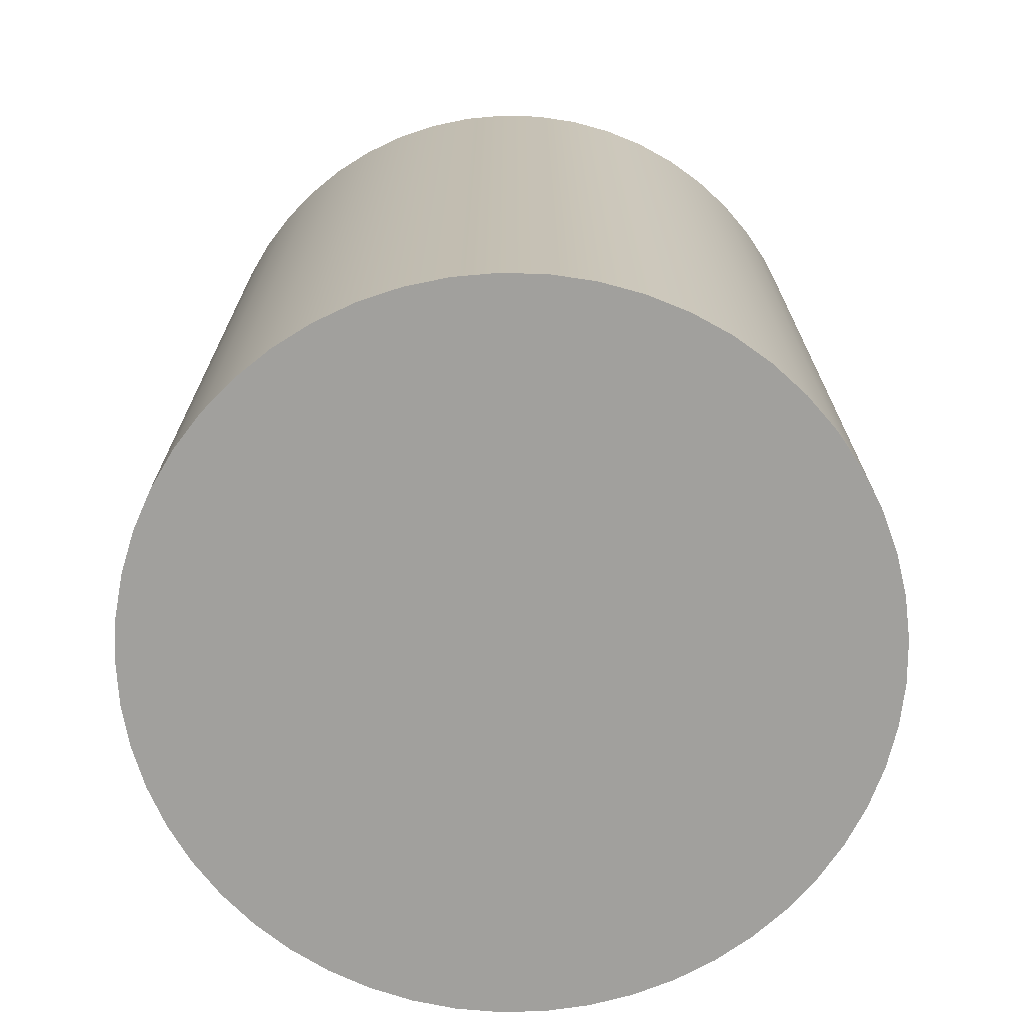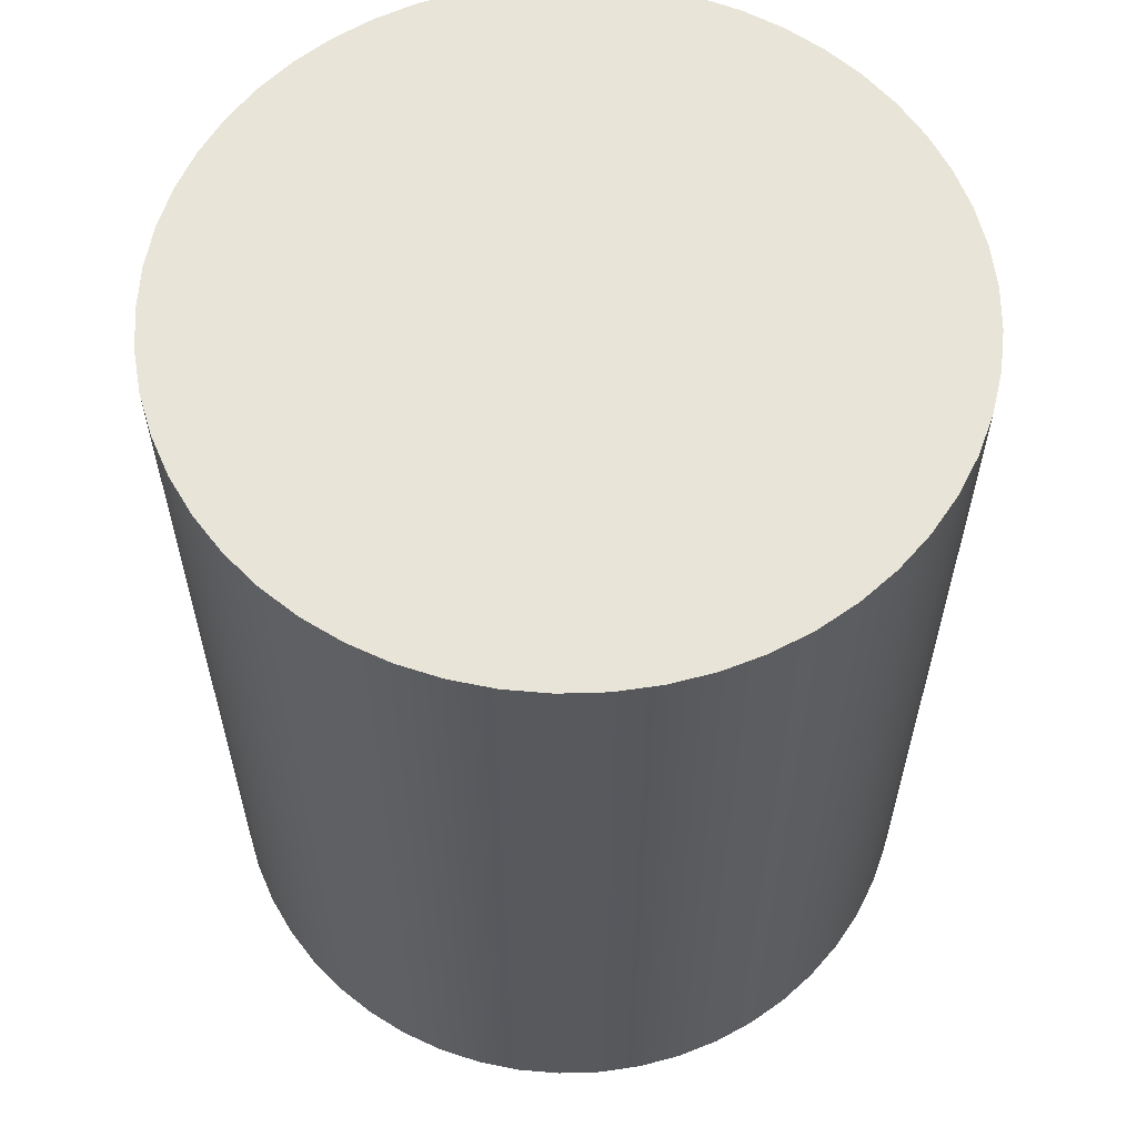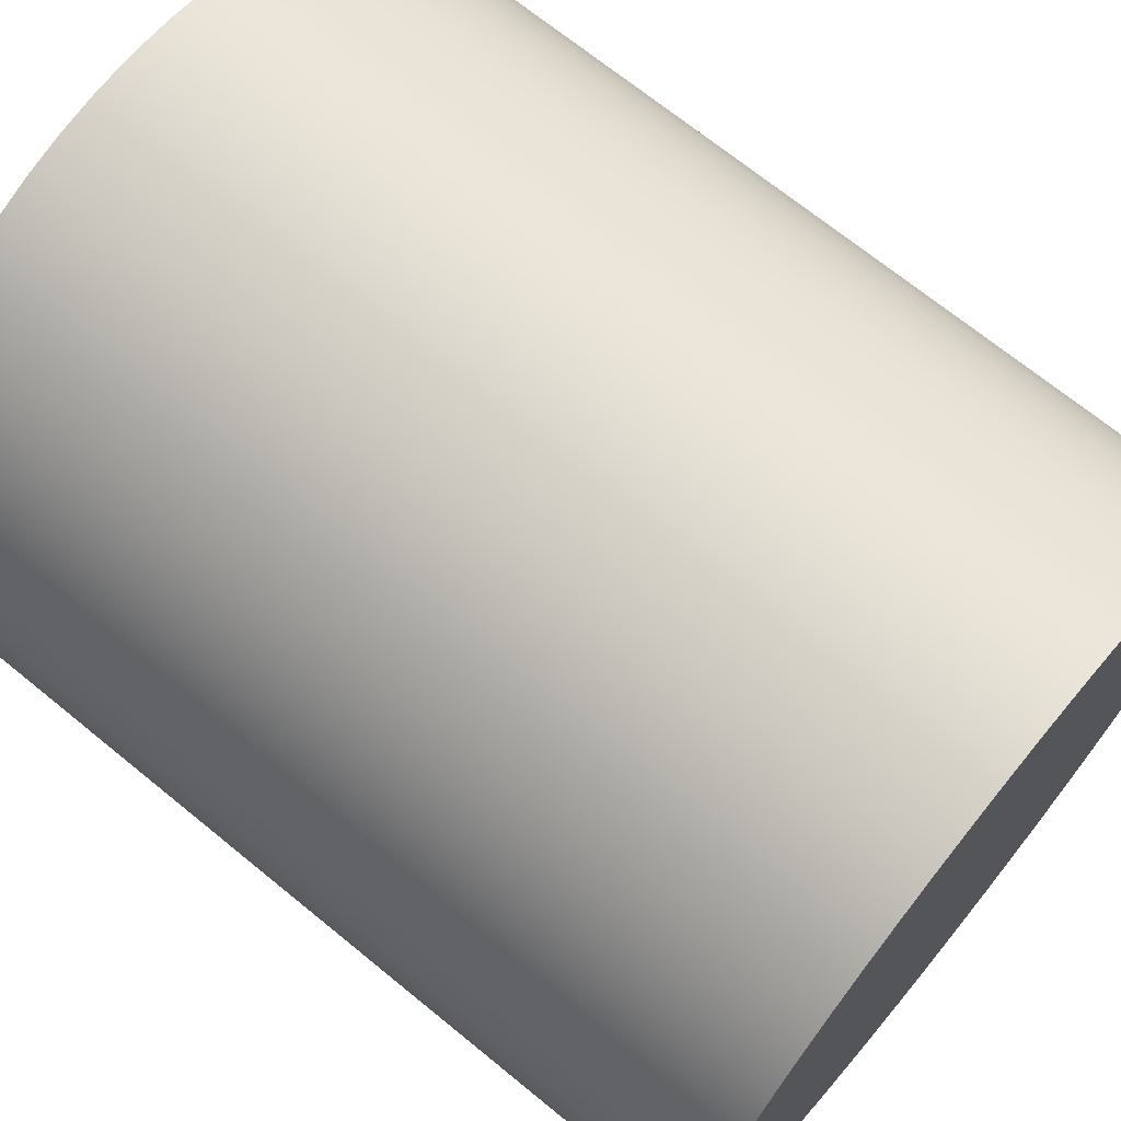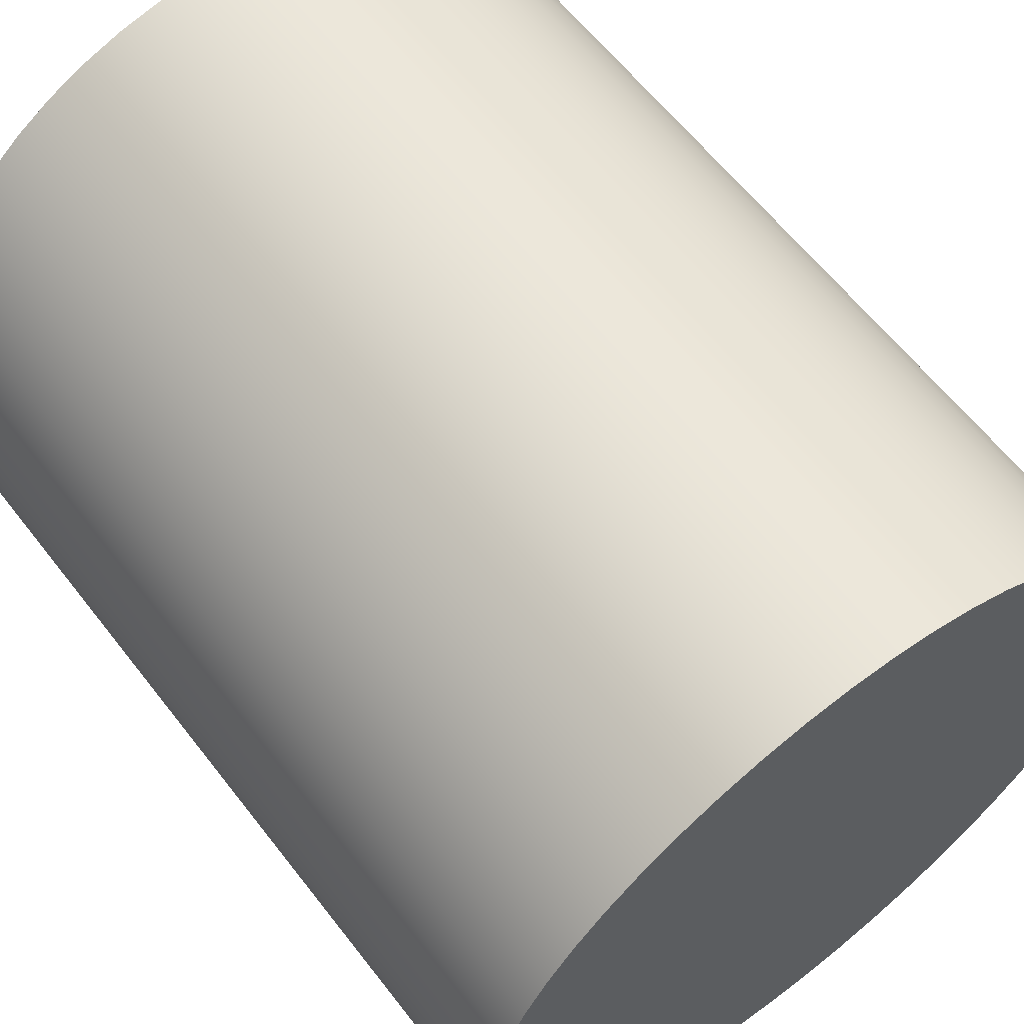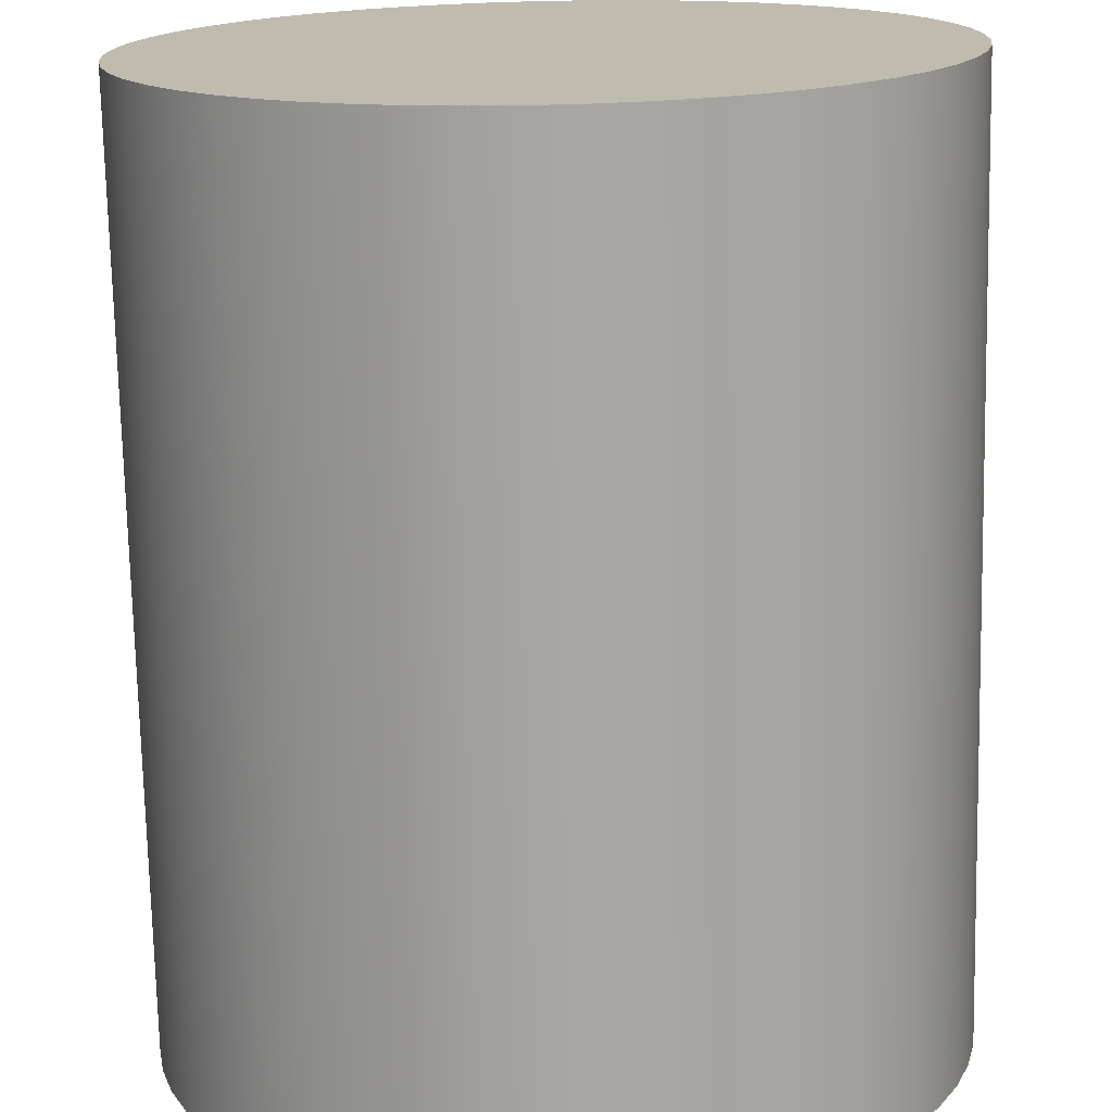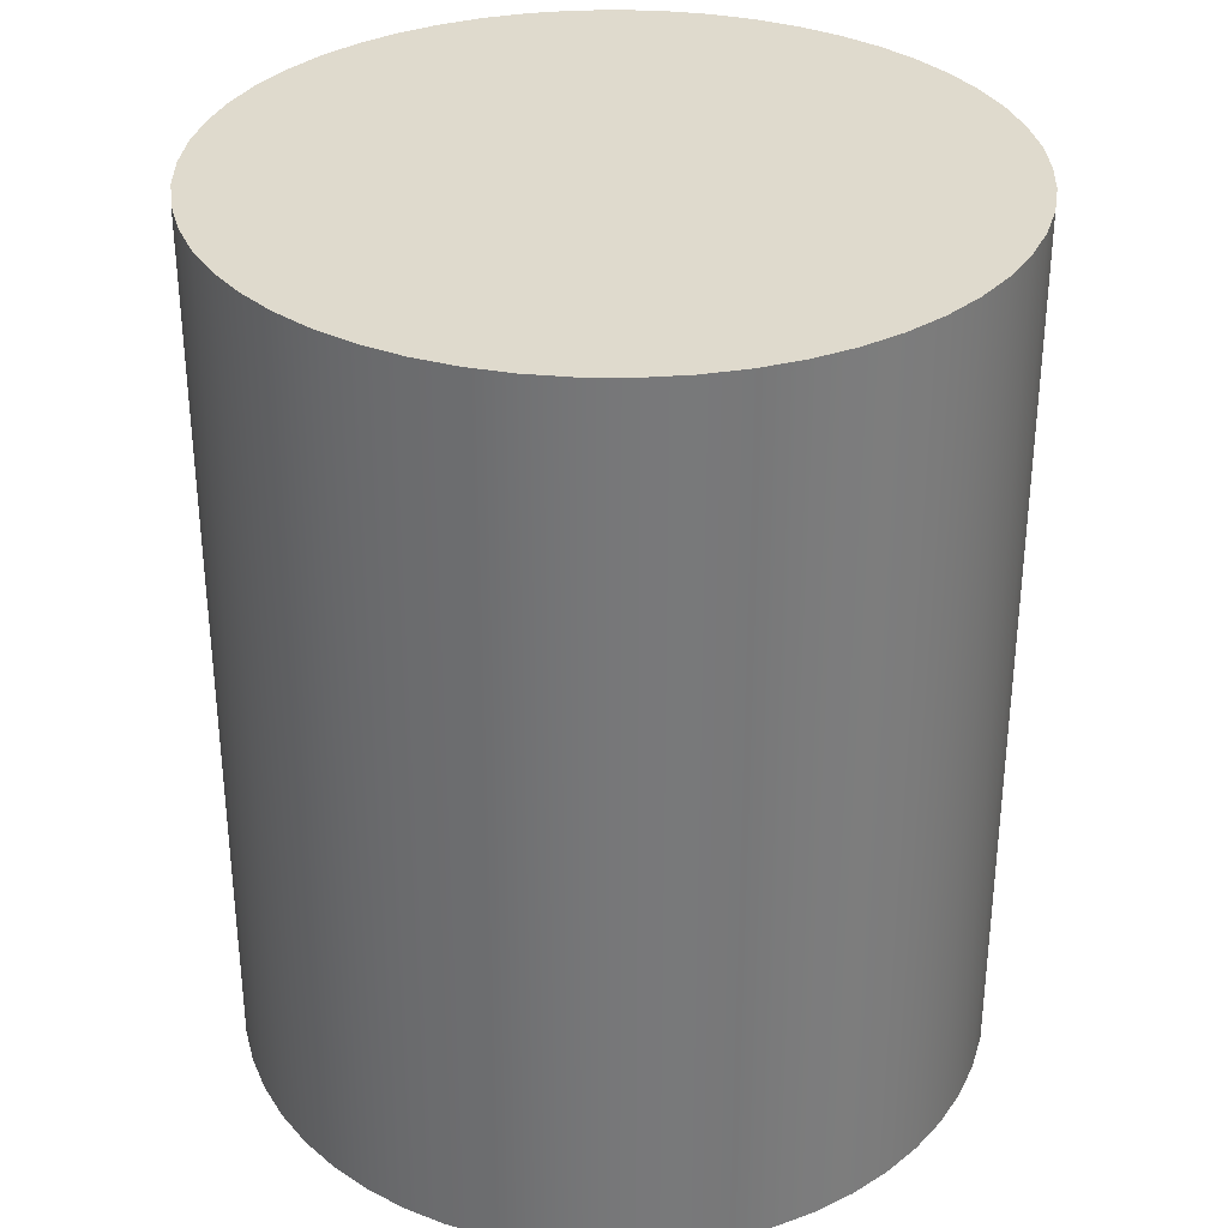
<metadata>
{"format":"obj","ext":"obj","renderer":"f3d","projection":"perspective","resolution":1024,"background":"white","views":[{"elev":-71.7,"azim":-122.3,"up":"+Y"},{"elev":60.0,"azim":-40.8,"up":"+Y"},{"elev":69.5,"azim":129.3,"up":"+Z"},{"elev":61.3,"azim":-37.6,"up":"+Z"},{"elev":-73.9,"azim":1.2,"up":"+Z"},{"elev":32.8,"azim":-113.0,"up":"+Y"}]}
</metadata>
<code>
v -0.1865 0.4475 2.284e-17
v -0.1852 0.4475 -0.02206
v -0.1813 0.4475 -0.04381
v -0.1748 0.4475 -0.06494
v -0.1659 0.4475 -0.08516
v -0.1547 0.4475 -0.1042
v -0.1413 0.4475 -0.1218
v -0.1259 0.4475 -0.1376
v -0.1087 0.4475 -0.1515
v -0.09004 0.4475 -0.1633
v -0.07009 0.4475 -0.1728
v -0.04916 0.4475 -0.1799
v -0.02754 0.4475 -0.1845
v -0.005527 0.4475 -0.1864
v 0.01656 0.4475 -0.1858
v 0.03842 0.4475 -0.1825
v 0.05973 0.4475 -0.1767
v 0.08021 0.4475 -0.1684
v 0.09956 0.4475 -0.1577
v 0.1175 0.4475 -0.1448
v 0.1338 0.4475 -0.1299
v 0.1482 0.4475 -0.1132
v 0.1606 0.4475 -0.09484
v 0.1707 0.4475 -0.07518
v 0.1784 0.4475 -0.05447
v 0.1836 0.4475 -0.03299
v 0.1862 0.4475 -0.01105
v 0.1862 0.4475 0.01105
v 0.1836 0.4475 0.03299
v 0.1784 0.4475 0.05447
v 0.1707 0.4475 0.07518
v 0.1606 0.4475 0.09484
v 0.1482 0.4475 0.1132
v 0.1338 0.4475 0.1299
v 0.1175 0.4475 0.1448
v 0.09956 0.4475 0.1577
v 0.08021 0.4475 0.1684
v 0.05973 0.4475 0.1767
v 0.03842 0.4475 0.1825
v 0.01656 0.4475 0.1858
v -0.005527 0.4475 0.1864
v -0.02754 0.4475 0.1845
v -0.04916 0.4475 0.1799
v -0.07009 0.4475 0.1728
v -0.09004 0.4475 0.1633
v -0.1087 0.4475 0.1515
v -0.1259 0.4475 0.1376
v -0.1413 0.4475 0.1218
v -0.1547 0.4475 0.1042
v -0.1659 0.4475 0.08516
v -0.1748 0.4475 0.06494
v -0.1813 0.4475 0.04381
v -0.1852 0.4475 0.02206
v -0.1865 0 2.284e-17
v -0.1852 0 0.02206
v -0.1813 0 0.04381
v -0.1748 0 0.06494
v -0.1659 0 0.08516
v -0.1547 0 0.1042
v -0.1413 0 0.1218
v -0.1259 0 0.1376
v -0.1087 0 0.1515
v -0.09004 0 0.1633
v -0.07009 0 0.1728
v -0.04916 0 0.1799
v -0.02754 0 0.1845
v -0.005527 0 0.1864
v 0.01656 0 0.1858
v 0.03842 0 0.1825
v 0.05973 0 0.1767
v 0.08021 0 0.1684
v 0.09956 0 0.1577
v 0.1175 0 0.1448
v 0.1338 0 0.1299
v 0.1482 0 0.1132
v 0.1606 0 0.09484
v 0.1707 0 0.07518
v 0.1784 0 0.05447
v 0.1836 0 0.03299
v 0.1862 0 0.01105
v 0.1862 0 -0.01105
v 0.1836 0 -0.03299
v 0.1784 0 -0.05447
v 0.1707 0 -0.07518
v 0.1606 0 -0.09484
v 0.1482 0 -0.1132
v 0.1338 0 -0.1299
v 0.1175 0 -0.1448
v 0.09956 0 -0.1577
v 0.08021 0 -0.1684
v 0.05973 0 -0.1767
v 0.03842 0 -0.1825
v 0.01656 0 -0.1858
v -0.005527 0 -0.1864
v -0.02754 0 -0.1845
v -0.04916 0 -0.1799
v -0.07009 0 -0.1728
v -0.09004 0 -0.1633
v -0.1087 0 -0.1515
v -0.1259 0 -0.1376
v -0.1413 0 -0.1218
v -0.1547 0 -0.1042
v -0.1659 0 -0.08516
v -0.1748 0 -0.06494
v -0.1813 0 -0.04381
v -0.1852 0 -0.02206
v -0.1865 0 2.284e-17
v -0.1865 0.4475 2.284e-17
v -0.1865 0.4475 2.284e-17
v -0.1852 0.4475 0.02206
v -0.1813 0.4475 0.04381
v -0.1748 0.4475 0.06494
v -0.1659 0.4475 0.08516
v -0.1547 0.4475 0.1042
v -0.1413 0.4475 0.1218
v -0.1259 0.4475 0.1376
v -0.1087 0.4475 0.1515
v -0.09004 0.4475 0.1633
v -0.07009 0.4475 0.1728
v -0.04916 0.4475 0.1799
v -0.02754 0.4475 0.1845
v -0.005527 0.4475 0.1864
v 0.01656 0.4475 0.1858
v 0.03842 0.4475 0.1825
v 0.05973 0.4475 0.1767
v 0.08021 0.4475 0.1684
v 0.09956 0.4475 0.1577
v 0.1175 0.4475 0.1448
v 0.1338 0.4475 0.1299
v 0.1482 0.4475 0.1132
v 0.1606 0.4475 0.09484
v 0.1707 0.4475 0.07518
v 0.1784 0.4475 0.05447
v 0.1836 0.4475 0.03299
v 0.1862 0.4475 0.01105
v 0.1862 0.4475 -0.01105
v 0.1836 0.4475 -0.03299
v 0.1784 0.4475 -0.05447
v 0.1707 0.4475 -0.07518
v 0.1606 0.4475 -0.09484
v 0.1482 0.4475 -0.1132
v 0.1338 0.4475 -0.1299
v 0.1175 0.4475 -0.1448
v 0.09956 0.4475 -0.1577
v 0.08021 0.4475 -0.1684
v 0.05973 0.4475 -0.1767
v 0.03842 0.4475 -0.1825
v 0.01656 0.4475 -0.1858
v -0.005527 0.4475 -0.1864
v -0.02754 0.4475 -0.1845
v -0.04916 0.4475 -0.1799
v -0.07009 0.4475 -0.1728
v -0.09004 0.4475 -0.1633
v -0.1087 0.4475 -0.1515
v -0.1259 0.4475 -0.1376
v -0.1413 0.4475 -0.1218
v -0.1547 0.4475 -0.1042
v -0.1659 0.4475 -0.08516
v -0.1748 0.4475 -0.06494
v -0.1813 0.4475 -0.04381
v -0.1852 0.4475 -0.02206
v -0.1865 0 2.284e-17
v -0.1852 0 -0.02206
v -0.1813 0 -0.04381
v -0.1748 0 -0.06494
v -0.1659 0 -0.08516
v -0.1547 0 -0.1042
v -0.1413 0 -0.1218
v -0.1259 0 -0.1376
v -0.1087 0 -0.1515
v -0.09004 0 -0.1633
v -0.07009 0 -0.1728
v -0.04916 0 -0.1799
v -0.02754 0 -0.1845
v -0.005527 0 -0.1864
v 0.01656 0 -0.1858
v 0.03842 0 -0.1825
v 0.05973 0 -0.1767
v 0.08021 0 -0.1684
v 0.09956 0 -0.1577
v 0.1175 0 -0.1448
v 0.1338 0 -0.1299
v 0.1482 0 -0.1132
v 0.1606 0 -0.09484
v 0.1707 0 -0.07518
v 0.1784 0 -0.05447
v 0.1836 0 -0.03299
v 0.1862 0 -0.01105
v 0.1862 0 0.01105
v 0.1836 0 0.03299
v 0.1784 0 0.05447
v 0.1707 0 0.07518
v 0.1606 0 0.09484
v 0.1482 0 0.1132
v 0.1338 0 0.1299
v 0.1175 0 0.1448
v 0.09956 0 0.1577
v 0.08021 0 0.1684
v 0.05973 0 0.1767
v 0.03842 0 0.1825
v 0.01656 0 0.1858
v -0.005527 0 0.1864
v -0.02754 0 0.1845
v -0.04916 0 0.1799
v -0.07009 0 0.1728
v -0.09004 0 0.1633
v -0.1087 0 0.1515
v -0.1259 0 0.1376
v -0.1413 0 0.1218
v -0.1547 0 0.1042
v -0.1659 0 0.08516
v -0.1748 0 0.06494
v -0.1813 0 0.04381
v -0.1852 0 0.02206
g bdf71afa-e378-11ea-9e26-54bf646e7e1f
f 2 106 1
f 1 106 107
f 108 54 53
f 53 54 55
f 53 55 52
f 52 55 56
f 52 56 51
f 51 56 57
f 51 57 50
f 50 57 58
f 50 58 49
f 49 58 59
f 49 59 48
f 48 59 60
f 48 60 47
f 47 60 61
f 47 61 46
f 46 61 62
f 46 62 45
f 45 62 63
f 45 63 44
f 44 63 64
f 44 64 43
f 43 64 65
f 43 65 42
f 42 65 66
f 42 66 41
f 41 66 67
f 41 67 40
f 40 67 68
f 40 68 39
f 39 68 69
f 39 69 38
f 38 69 70
f 38 70 37
f 37 70 71
f 37 71 36
f 36 71 72
f 36 72 35
f 35 72 73
f 35 73 34
f 34 73 74
f 34 74 33
f 33 74 75
f 33 75 32
f 32 75 76
f 32 76 31
f 31 76 77
f 31 77 30
f 30 77 78
f 30 78 29
f 29 78 79
f 29 79 28
f 28 79 80
f 28 80 27
f 27 80 81
f 27 81 26
f 26 81 82
f 26 82 25
f 25 82 83
f 25 83 24
f 24 83 84
f 24 84 23
f 23 84 85
f 23 85 22
f 22 85 86
f 22 86 21
f 21 86 87
f 21 87 20
f 20 87 88
f 20 88 19
f 19 88 89
f 19 89 18
f 18 89 90
f 18 90 17
f 17 90 91
f 17 91 16
f 16 91 92
f 16 92 15
f 15 92 93
f 15 93 14
f 14 93 94
f 14 94 13
f 13 94 95
f 13 95 12
f 12 95 96
f 12 96 11
f 11 96 97
f 11 97 10
f 10 97 98
f 10 98 9
f 9 98 99
f 9 99 8
f 8 99 100
f 8 100 7
f 7 100 101
f 7 101 6
f 6 101 102
f 6 102 5
f 5 102 103
f 5 103 4
f 4 103 104
f 4 104 3
f 3 104 105
f 3 105 2
f 2 105 106
g bdf76924-e378-11ea-a844-54bf646e7e1f
f 110 135 109
f 109 135 136
f 109 136 161
f 161 136 137
f 161 137 160
f 160 137 138
f 160 138 159
f 159 138 139
f 159 139 158
f 158 139 140
f 158 140 157
f 157 140 141
f 157 141 156
f 156 141 142
f 156 142 155
f 155 142 143
f 155 143 154
f 154 143 144
f 154 144 153
f 153 144 145
f 153 145 152
f 152 145 146
f 152 146 151
f 151 146 147
f 151 147 150
f 150 147 148
f 150 148 149
f 135 110 134
f 134 110 111
f 134 111 133
f 133 111 112
f 133 112 132
f 132 112 113
f 132 113 131
f 131 113 114
f 131 114 130
f 130 114 115
f 130 115 129
f 129 115 116
f 129 116 128
f 128 116 117
f 128 117 127
f 127 117 118
f 127 118 126
f 126 118 119
f 126 119 125
f 125 119 120
f 125 120 124
f 124 120 121
f 124 121 123
f 123 121 122
g bdf7b742-e378-11ea-a236-54bf646e7e1f
f 163 188 162
f 162 188 189
f 162 189 214
f 214 189 190
f 214 190 213
f 213 190 191
f 213 191 212
f 212 191 192
f 212 192 211
f 211 192 193
f 211 193 210
f 210 193 194
f 210 194 209
f 209 194 195
f 209 195 208
f 208 195 196
f 208 196 207
f 207 196 197
f 207 197 206
f 206 197 198
f 206 198 205
f 205 198 199
f 205 199 204
f 204 199 200
f 204 200 203
f 203 200 201
f 203 201 202
f 188 163 187
f 187 163 164
f 187 164 186
f 186 164 165
f 186 165 185
f 185 165 166
f 185 166 184
f 184 166 167
f 184 167 183
f 183 167 168
f 183 168 182
f 182 168 169
f 182 169 181
f 181 169 170
f 181 170 180
f 180 170 171
f 180 171 179
f 179 171 172
f 179 172 178
f 178 172 173
f 178 173 177
f 177 173 174
f 177 174 176
f 176 174 175

</code>
